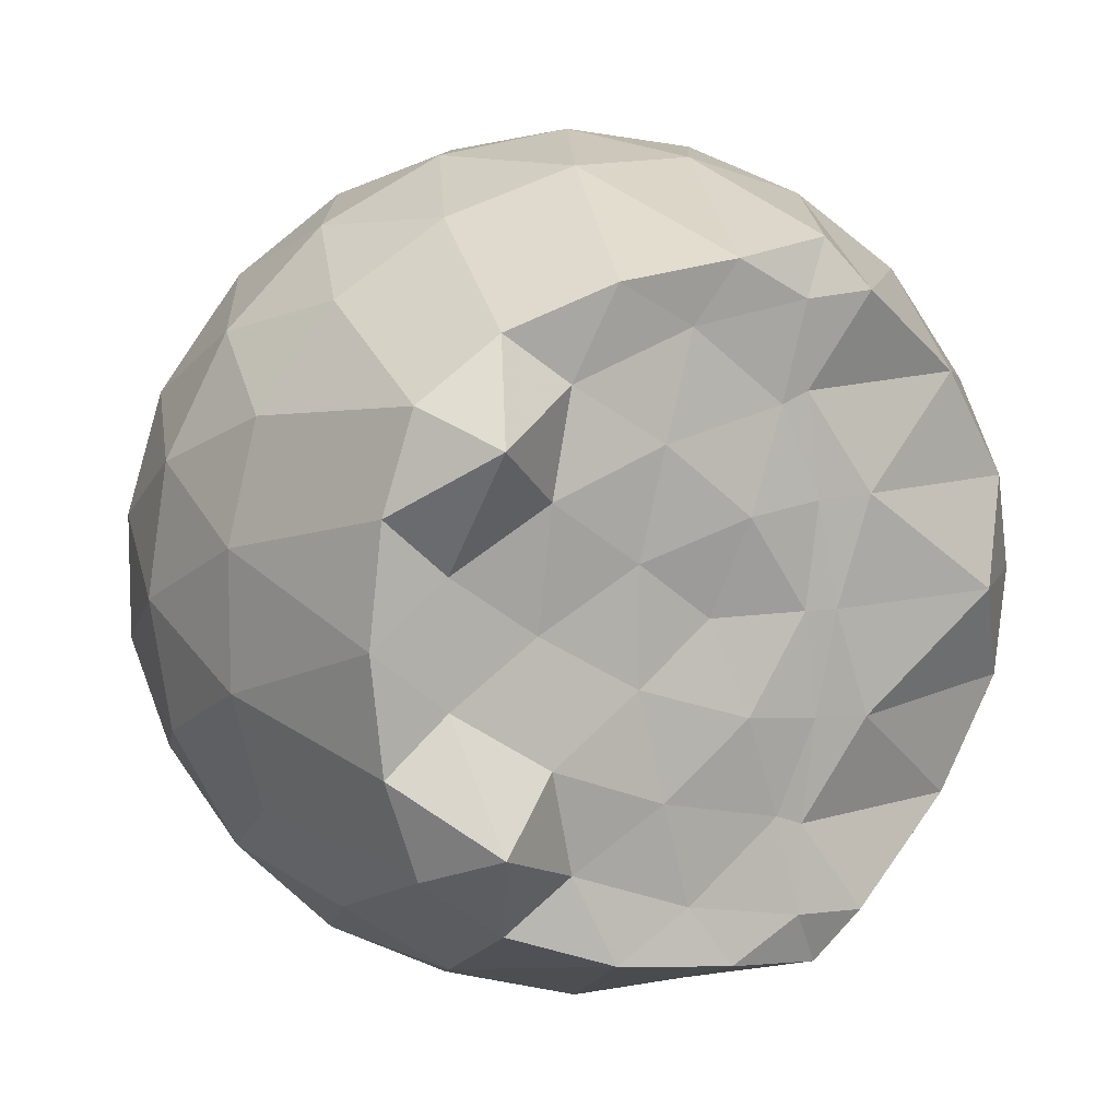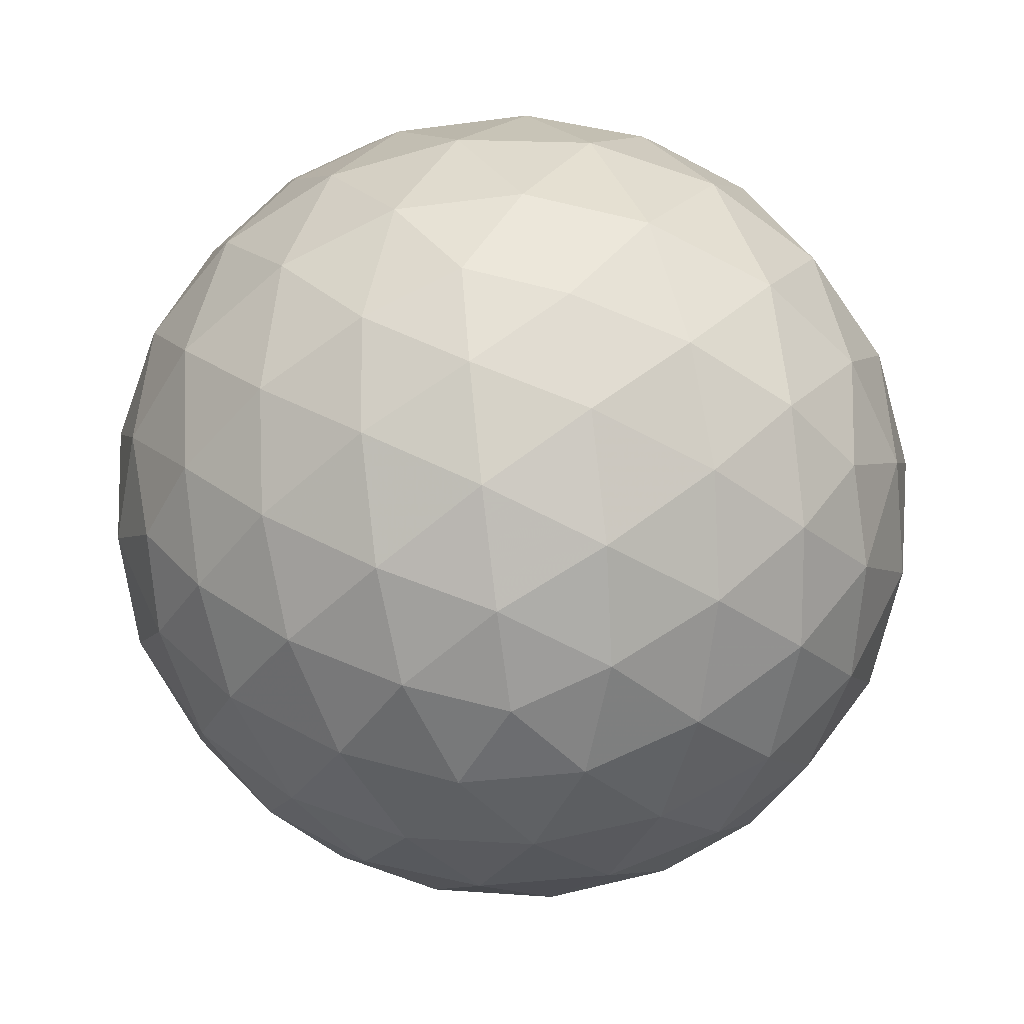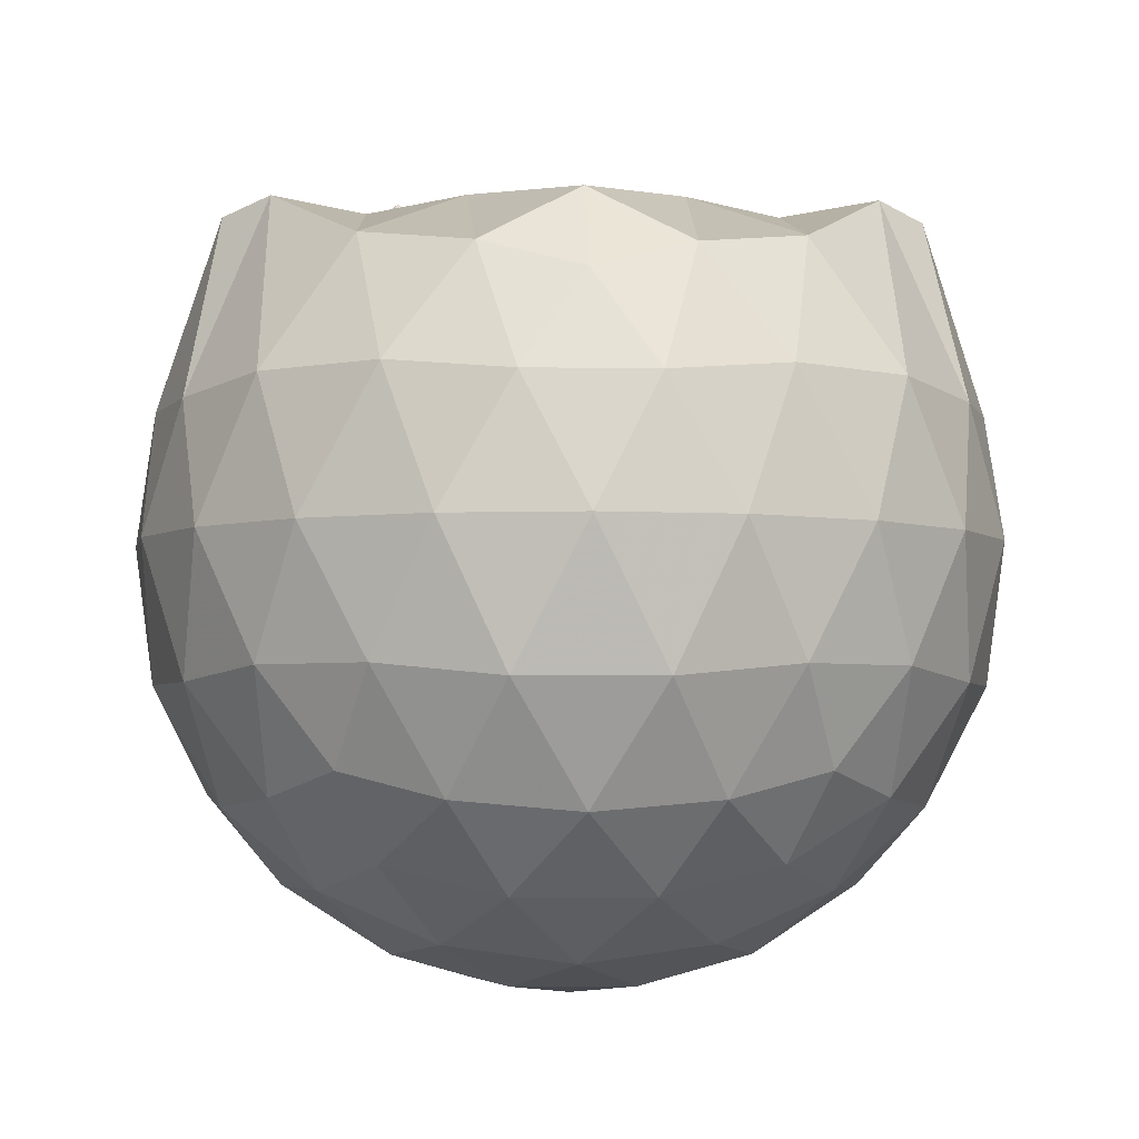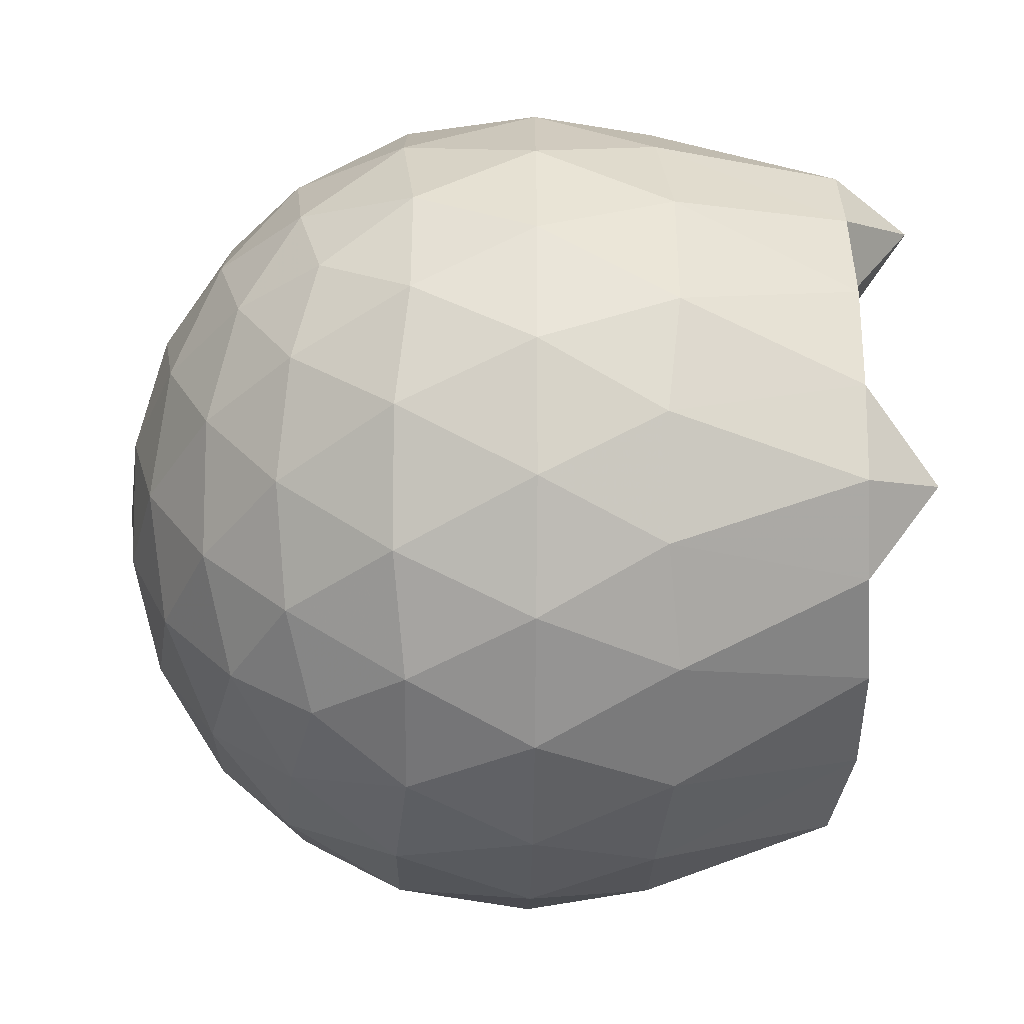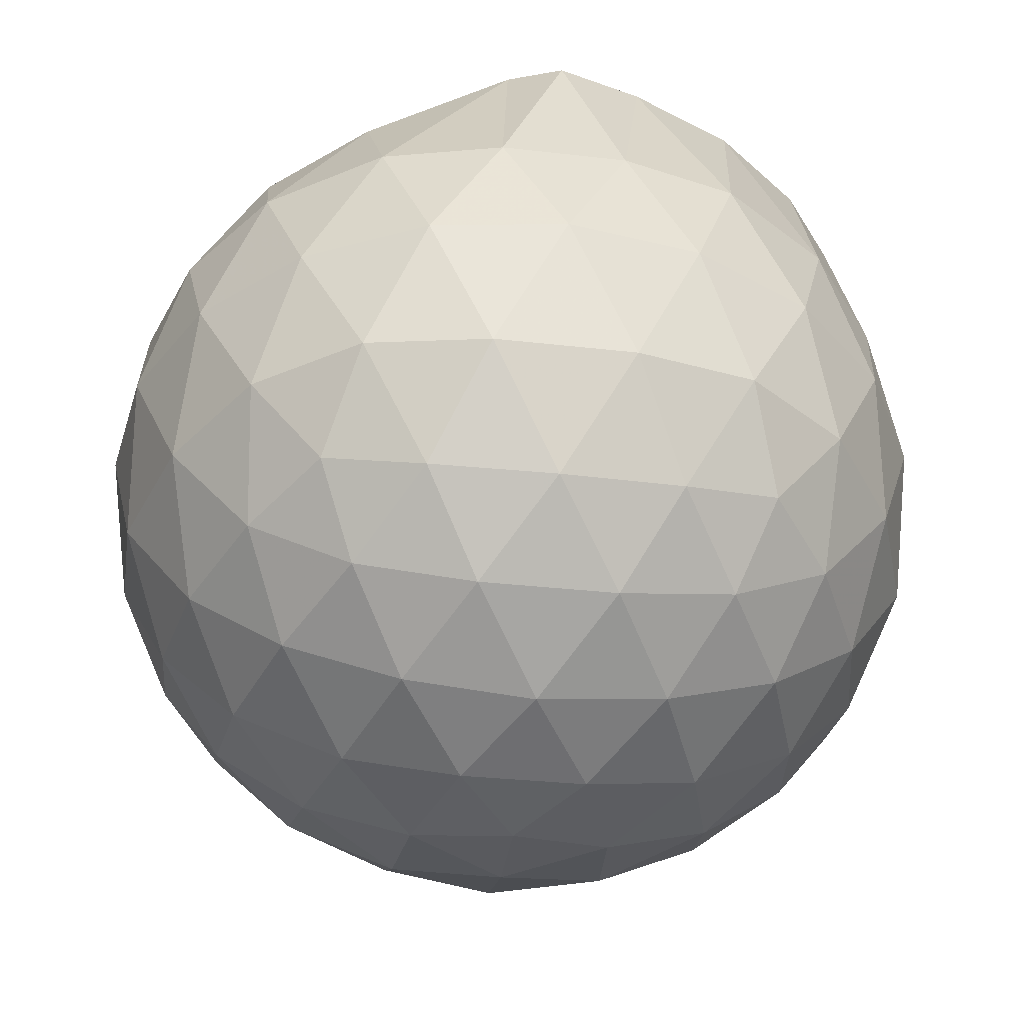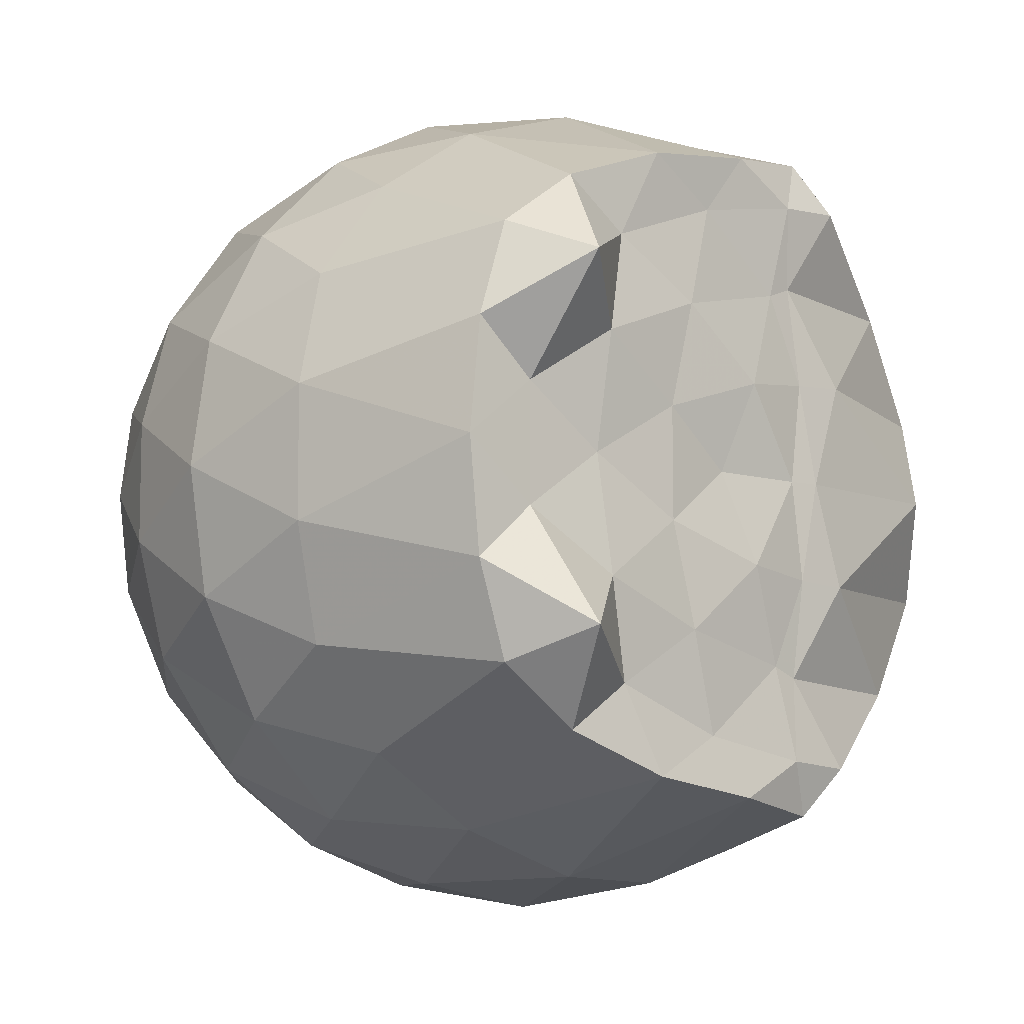
<metadata>
{"format":"obj","ext":"obj","renderer":"f3d","projection":"perspective","resolution":1024,"background":"white","views":[{"elev":9.9,"azim":-26.4,"up":"+Y"},{"elev":-62.5,"azim":-11.2,"up":"+Z"},{"elev":-4.0,"azim":87.4,"up":"+Z"},{"elev":-39.3,"azim":-90.5,"up":"+Y"},{"elev":-38.7,"azim":154.5,"up":"+Z"},{"elev":-8.6,"azim":-41.1,"up":"+Y"}]}
</metadata>
<code>
v -1.523 -0.01559 0.9654
v -1.486 -0.01612 -0.7538
v -0.6297 -0.01586 0.7395
v -0.702 0.2084 0.8042
v -0.8667 0.4506 0.8484
v -1.157 0.645 0.9811
v -1.251 0.7557 0.9491
v -1.479 0.7206 0.9974
v -1.751 0.6824 0.9987
v -1.998 0.5906 0.9786
v -2.18 0.4574 0.9703
v -2.25 0.242 0.9715
v -2.28 -0.01613 0.9747
v -2.251 -0.2741 0.9713
v -2.179 -0.4894 0.9695
v -1.997 -0.6231 0.9787
v -1.752 -0.7142 0.9988
v -1.479 -0.753 0.9975
v -1.252 -0.7879 0.9489
v -1.156 -0.6771 0.9805
v -0.8666 -0.4828 0.8484
v -0.7016 -0.2407 0.8043
v -0.5448 0.1274 0.523
v -0.6409 0.3966 0.5513
v -0.8303 0.6504 0.552
v -1.061 0.8207 0.5261
v -1.338 0.9046 0.5278
v -1.627 0.8921 0.5584
v -1.93 0.7905 0.5583
v -2.164 0.6269 0.5274
v -2.336 0.3977 0.5253
v -2.413 0.1349 0.5555
v -2.412 -0.1674 0.5557
v -2.336 -0.4298 0.525
v -2.164 -0.659 0.5271
v -1.929 -0.8226 0.5582
v -1.627 -0.9244 0.558
v -1.338 -0.9369 0.5273
v -1.061 -0.853 0.5268
v -0.8302 -0.6827 0.5525
v -0.6407 -0.4287 0.5519
v -0.5448 -0.1597 0.5233
v -0.5358 0.2886 0.2387
v -0.6781 0.563 0.2389
v -0.8998 0.7799 0.2396
v -1.179 0.9171 0.2405
v -1.489 0.9607 0.2418
v -1.798 0.9068 0.2426
v -2.075 0.7624 0.2417
v -2.295 0.545 0.2424
v -2.435 0.2759 0.2411
v -2.48 -0.0162 0.2425
v -2.435 -0.3081 0.241
v -2.294 -0.5773 0.2427
v -2.075 -0.7945 0.2415
v -1.798 -0.9391 0.2425
v -1.489 -0.9929 0.2417
v -1.179 -0.9493 0.2405
v -0.8998 -0.8121 0.2395
v -0.6781 -0.5952 0.2389
v -0.5358 -0.3209 0.2385
v -0.4869 -0.01615 0.2381
v -0.6317 0.4169 -0.04723
v -0.8039 0.6501 -0.04622
v -1.043 0.8121 -0.07343
v -1.35 0.9066 -0.07192
v -1.642 0.9081 -0.04247
v -1.921 0.8143 -0.04066
v -2.151 0.6388 -0.0665
v -2.34 0.3858 -0.06601
v -2.432 0.1227 -0.03536
v -2.432 -0.1548 -0.0353
v -2.34 -0.418 -0.06598
v -2.151 -0.6711 -0.06651
v -1.921 -0.8466 -0.04069
v -1.642 -0.9404 -0.0425
v -1.35 -0.9389 -0.07193
v -1.043 -0.8443 -0.07349
v -0.8039 -0.6823 -0.04618
v -0.6317 -0.4492 -0.04726
v -0.5476 -0.1747 -0.07569
v -0.5476 0.1425 -0.0757
v -0.7812 0.4873 -0.2592
v -0.9716 0.6309 -0.3154
v -1.233 0.7473 -0.3376
v -1.515 0.7992 -0.3117
v -1.756 0.7889 -0.2527
v -1.955 0.6532 -0.307
v -2.149 0.4462 -0.3277
v -2.288 0.2044 -0.3014
v -2.354 -0.01615 -0.2443
v -2.288 -0.2367 -0.3014
v -2.149 -0.4784 -0.3277
v -1.955 -0.6855 -0.307
v -1.756 -0.8211 -0.2527
v -1.515 -0.8315 -0.3117
v -1.233 -0.7795 -0.3376
v -0.9716 -0.6632 -0.3154
v -0.7812 -0.5196 -0.2593
v -0.7005 -0.2967 -0.3166
v -0.6668 -0.01612 -0.3406
v -0.7005 0.2645 -0.3166
v -0.8152 -0.01621 0.9388
v -1.151 0.2212 0.9842
v -1.299 0.4418 0.9685
v -1.316 0.6326 0.9904
v -1.574 0.5854 0.9788
v -1.845 0.4824 0.9794
v -2.068 0.3828 1.144
v -2.111 0.1188 0.9734
v -2.112 -0.1517 0.9744
v -2.068 -0.4155 1.143
v -1.845 -0.5157 0.9793
v -1.574 -0.6177 0.9788
v -1.316 -0.6653 0.9902
v -1.299 -0.4742 0.9687
v -1.151 -0.2536 0.9843
v -1.231 -0.01658 0.9871
v -1.274 0.214 0.9786
v -1.361 0.4175 0.9725
v -1.642 0.3537 0.9933
v -1.9 0.2546 1.003
v -1.918 -0.01598 0.9746
v -1.901 -0.2873 1.003
v -1.642 -0.3862 0.9933
v -1.362 -0.4502 0.9726
v -1.274 -0.2458 0.9783
v -1.302 -0.01641 0.9772
v -1.447 0.1934 0.9989
v -1.696 0.1133 0.9824
v -1.695 -0.1449 0.9826
v -1.446 -0.2255 0.9986
v -0.8982 0.4029 -0.4522
v -1.14 0.5343 -0.5136
v -1.436 0.6263 -0.5111
v -1.711 0.6553 -0.4454
v -1.915 0.4694 -0.505
v -2.096 0.2247 -0.5013
v -2.212 -0.01613 -0.4365
v -2.096 -0.257 -0.5013
v -1.915 -0.5017 -0.505
v -1.711 -0.6875 -0.4454
v -1.436 -0.6585 -0.5111
v -1.14 -0.5666 -0.5136
v -0.8982 -0.4351 -0.4522
v -0.8445 -0.1685 -0.5154
v -0.8445 0.1363 -0.5154
v -1.077 0.2746 -0.6239
v -1.354 0.3808 -0.6616
v -1.642 0.4507 -0.6182
v -1.833 0.2266 -0.6547
v -1.992 -0.01612 -0.6119
v -1.833 -0.2589 -0.6547
v -1.642 -0.483 -0.6182
v -1.354 -0.4131 -0.6616
v -1.077 -0.3069 -0.6239
v -1.058 -0.01612 -0.664
v -1.289 0.1233 -0.7269
v -1.561 0.2085 -0.7237
v -1.73 -0.01612 -0.7208
v -1.561 -0.2408 -0.7237
v -1.289 -0.1555 -0.7269
f 3 23 4
f 4 23 24
f 4 24 5
f 5 24 25
f 5 25 6
f 6 25 26
f 6 26 7
f 7 26 27
f 7 27 8
f 8 27 28
f 8 28 9
f 9 28 29
f 9 29 10
f 10 29 30
f 10 30 11
f 11 30 31
f 11 31 12
f 12 31 32
f 12 32 13
f 13 32 33
f 13 33 14
f 14 33 34
f 14 34 15
f 15 34 35
f 15 35 16
f 16 35 36
f 16 36 17
f 17 36 37
f 17 37 18
f 18 37 38
f 18 38 19
f 19 38 39
f 19 39 20
f 20 39 40
f 20 40 21
f 21 40 41
f 21 41 22
f 22 41 42
f 22 42 3
f 3 42 23
f 23 43 24
f 24 43 44
f 24 44 25
f 25 44 45
f 25 45 26
f 26 45 46
f 26 46 27
f 27 46 47
f 27 47 28
f 28 47 48
f 28 48 29
f 29 48 49
f 29 49 30
f 30 49 50
f 30 50 31
f 31 50 51
f 31 51 32
f 32 51 52
f 32 52 33
f 33 52 53
f 33 53 34
f 34 53 54
f 34 54 35
f 35 54 55
f 35 55 36
f 36 55 56
f 36 56 37
f 37 56 57
f 37 57 38
f 38 57 58
f 38 58 39
f 39 58 59
f 39 59 40
f 40 59 60
f 40 60 41
f 41 60 61
f 41 61 42
f 42 61 62
f 42 62 23
f 23 62 43
f 43 63 44
f 44 63 64
f 44 64 45
f 45 64 65
f 45 65 46
f 46 65 66
f 46 66 47
f 47 66 67
f 47 67 48
f 48 67 68
f 48 68 49
f 49 68 69
f 49 69 50
f 50 69 70
f 50 70 51
f 51 70 71
f 51 71 52
f 52 71 72
f 52 72 53
f 53 72 73
f 53 73 54
f 54 73 74
f 54 74 55
f 55 74 75
f 55 75 56
f 56 75 76
f 56 76 57
f 57 76 77
f 57 77 58
f 58 77 78
f 58 78 59
f 59 78 79
f 59 79 60
f 60 79 80
f 60 80 61
f 61 80 81
f 61 81 62
f 62 81 82
f 62 82 43
f 43 82 63
f 63 83 64
f 64 83 84
f 64 84 65
f 65 84 85
f 65 85 66
f 66 85 86
f 66 86 67
f 67 86 87
f 67 87 68
f 68 87 88
f 68 88 69
f 69 88 89
f 69 89 70
f 70 89 90
f 70 90 71
f 71 90 91
f 71 91 72
f 72 91 92
f 72 92 73
f 73 92 93
f 73 93 74
f 74 93 94
f 74 94 75
f 75 94 95
f 75 95 76
f 76 95 96
f 76 96 77
f 77 96 97
f 77 97 78
f 78 97 98
f 78 98 79
f 79 98 99
f 79 99 80
f 80 99 100
f 80 100 81
f 81 100 101
f 81 101 82
f 82 101 102
f 82 102 63
f 63 102 83
f 103 104 118
f 104 119 118
f 104 105 119
f 105 120 119
f 105 106 120
f 106 107 120
f 107 121 120
f 107 108 121
f 108 122 121
f 108 109 122
f 109 110 122
f 110 123 122
f 110 111 123
f 111 124 123
f 111 112 124
f 112 113 124
f 113 125 124
f 113 114 125
f 114 126 125
f 114 115 126
f 115 116 126
f 116 127 126
f 116 117 127
f 117 118 127
f 117 103 118
f 118 119 128
f 119 129 128
f 119 120 129
f 120 121 129
f 121 130 129
f 121 122 130
f 122 123 130
f 123 131 130
f 123 124 131
f 124 125 131
f 125 132 131
f 125 126 132
f 126 127 132
f 127 128 132
f 127 118 128
f 133 148 134
f 134 148 149
f 134 149 135
f 135 149 150
f 135 150 136
f 136 150 137
f 137 150 151
f 137 151 138
f 138 151 152
f 138 152 139
f 139 152 140
f 140 152 153
f 140 153 141
f 141 153 154
f 141 154 142
f 142 154 143
f 143 154 155
f 143 155 144
f 144 155 156
f 144 156 145
f 145 156 146
f 146 156 157
f 146 157 147
f 147 157 148
f 147 148 133
f 148 158 149
f 149 158 159
f 149 159 150
f 150 159 151
f 151 159 160
f 151 160 152
f 152 160 153
f 153 160 161
f 153 161 154
f 154 161 155
f 155 161 162
f 155 162 156
f 156 162 157
f 157 162 158
f 157 158 148
f 3 4 103
f 103 4 104
f 4 5 104
f 104 5 105
f 5 6 105
f 105 6 106
f 6 7 106
f 7 8 106
f 106 8 107
f 8 9 107
f 107 9 108
f 9 10 108
f 108 10 109
f 10 11 109
f 11 12 109
f 109 12 110
f 12 13 110
f 110 13 111
f 13 14 111
f 111 14 112
f 14 15 112
f 15 16 112
f 112 16 113
f 16 17 113
f 113 17 114
f 17 18 114
f 114 18 115
f 18 19 115
f 19 20 115
f 115 20 116
f 20 21 116
f 116 21 117
f 21 22 117
f 117 22 103
f 22 3 103
f 83 133 84
f 84 133 134
f 84 134 85
f 85 134 135
f 85 135 86
f 86 135 136
f 86 136 87
f 87 136 88
f 88 136 137
f 88 137 89
f 89 137 138
f 89 138 90
f 90 138 139
f 90 139 91
f 91 139 92
f 92 139 140
f 92 140 93
f 93 140 141
f 93 141 94
f 94 141 142
f 94 142 95
f 95 142 96
f 96 142 143
f 96 143 97
f 97 143 144
f 97 144 98
f 98 144 145
f 98 145 99
f 99 145 100
f 100 145 146
f 100 146 101
f 101 146 147
f 101 147 102
f 102 147 133
f 102 133 83
f 128 129 1
f 129 130 1
f 130 131 1
f 131 132 1
f 132 128 1
f 159 158 2
f 160 159 2
f 161 160 2
f 162 161 2
f 158 162 2

</code>
